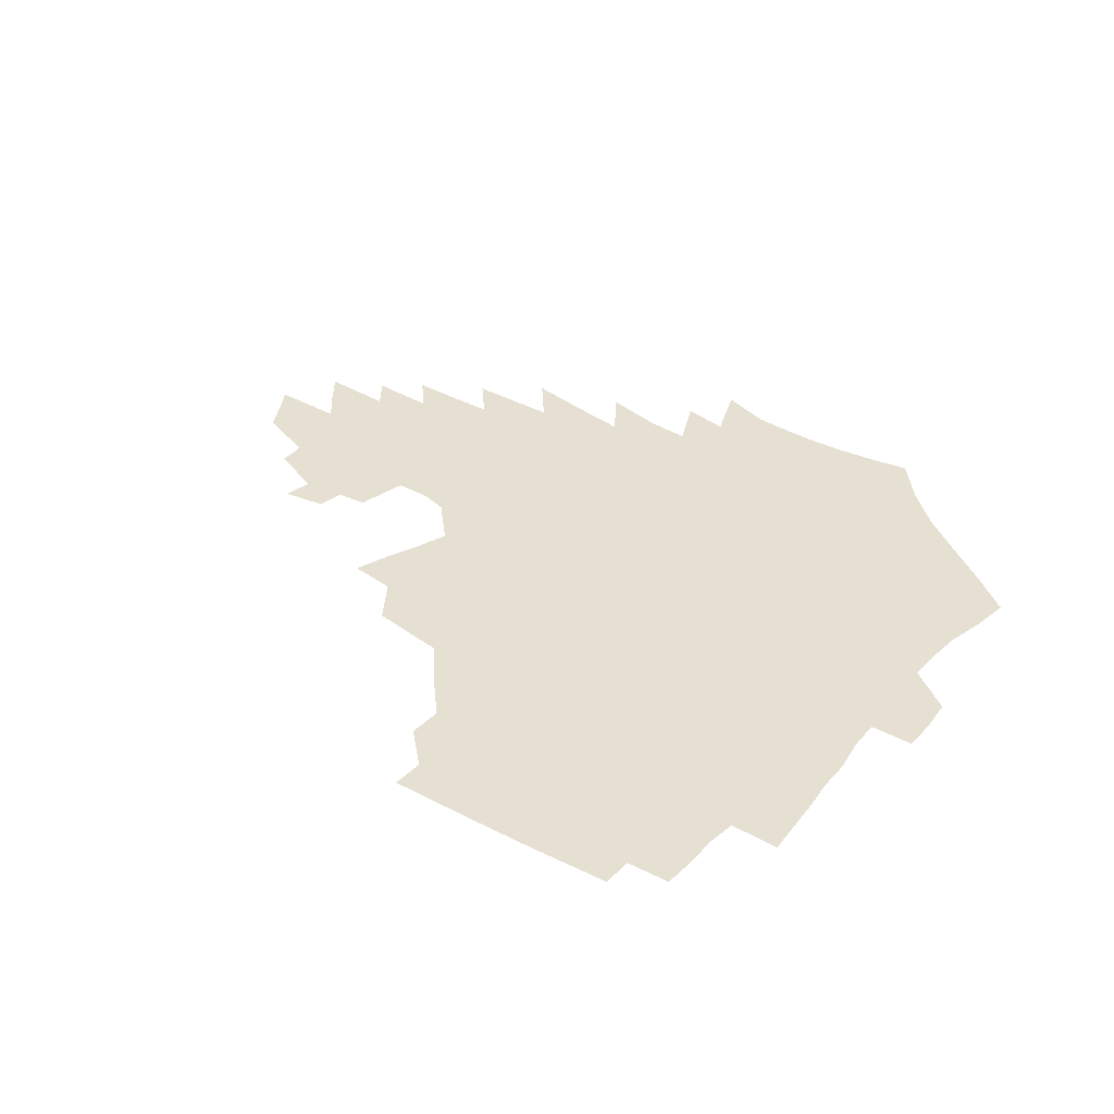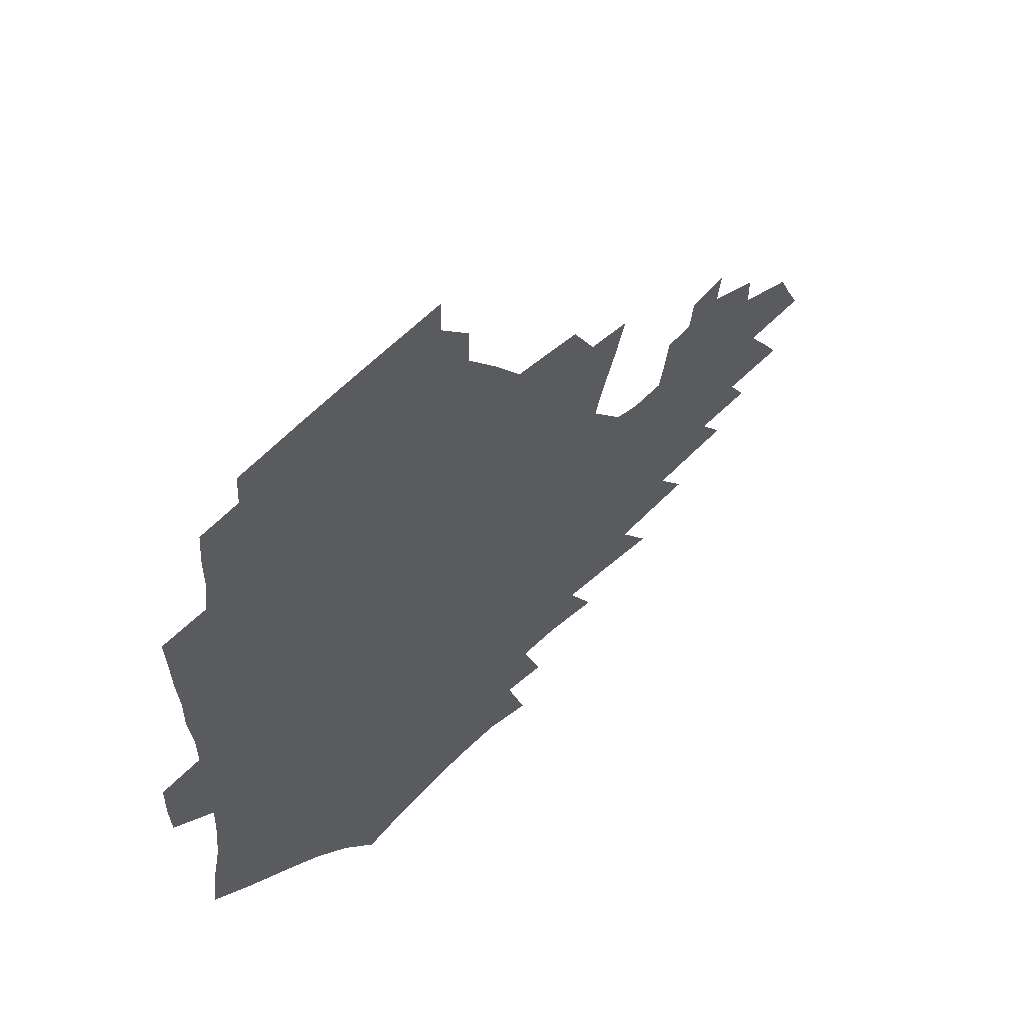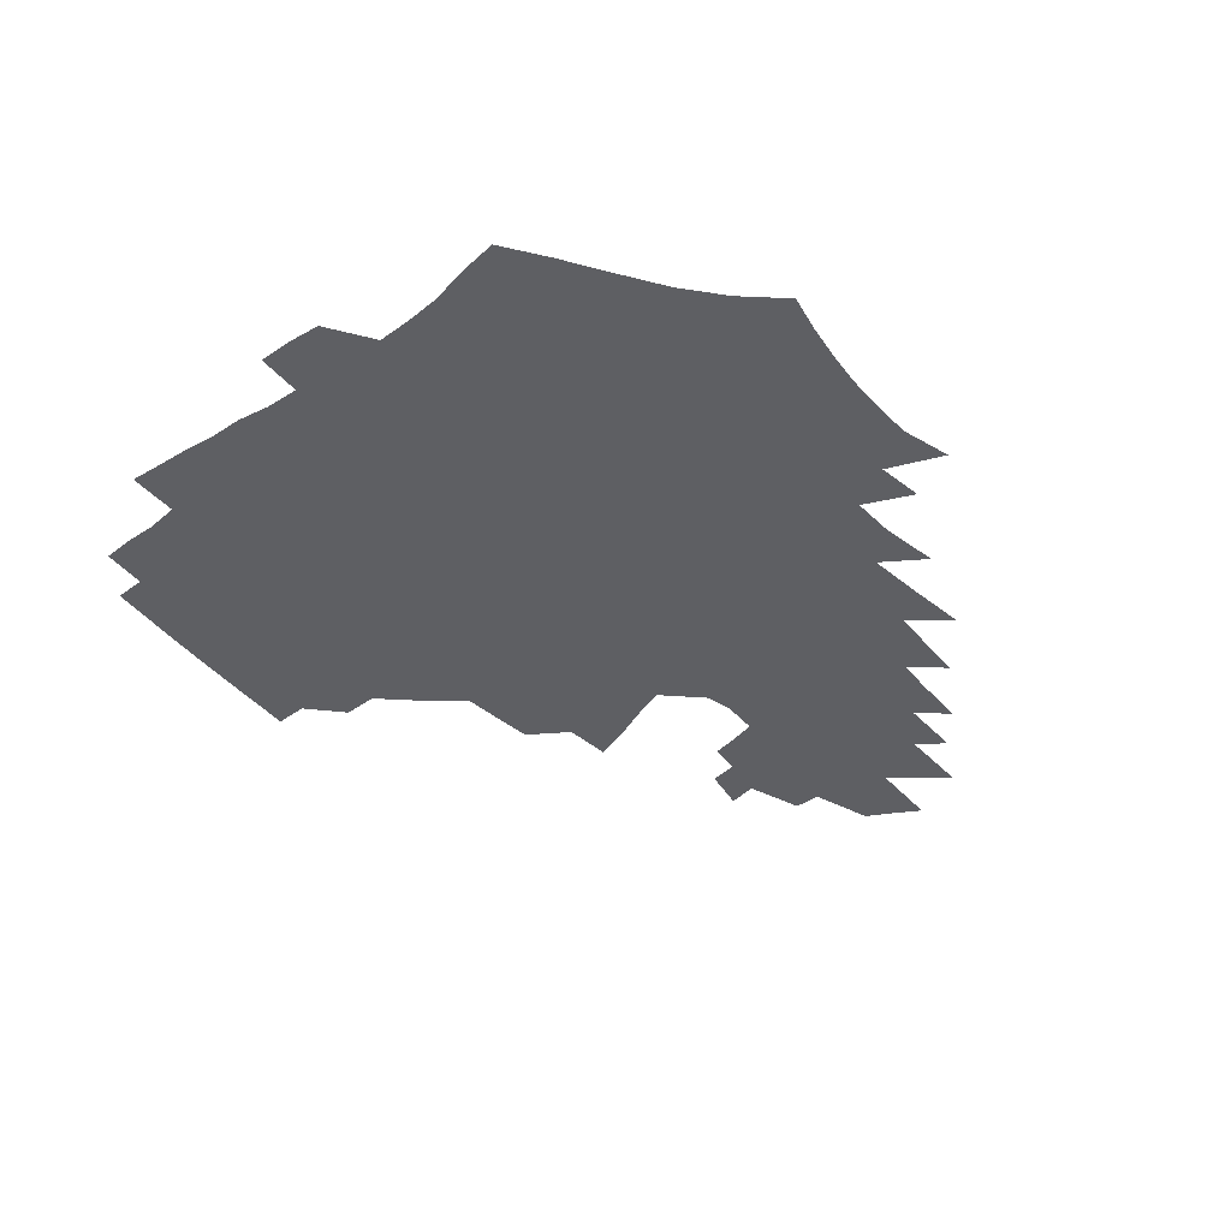
<metadata>
{"format":"obj","ext":"obj","renderer":"f3d","projection":"perspective","resolution":1024,"background":"white","views":[{"elev":37.6,"azim":-143.3,"up":"+Z"},{"elev":52.9,"azim":-47.4,"up":"+Y"},{"elev":-41.8,"azim":-51.4,"up":"+Z"}]}
</metadata>
<code>
v 186.9 253 0
v 185.8 267.8 0
v 185.9 282.5 0
v 198.6 174.4 0
v 201.1 191.2 0
v 205.2 208.4 0
v 206.7 224.1 0
v 207.2 239.3 0
v 205.9 254 0
v 205.8 268.7 0
v 205.5 283.3 0
v 205.1 297.9 0
v 202.9 312.7 0
v 202.8 327.4 0
v 201.3 342 0
v 200.5 356.5 0
v 199.6 370.7 0
v 217.5 160.8 0
v 218.5 177.1 0
v 221.6 194.1 0
v 223.7 210.1 0
v 227 226.1 0
v 227.8 240.7 0
v 225.3 255.1 0
v 224.9 269.7 0
v 224.2 284.3 0
v 223.8 299 0
v 223.2 313.6 0
v 221.9 328.3 0
v 222 342.9 0
v 222.5 357.2 0
v 221.8 371.3 0
v 223.5 385.5 0
v 223.4 399.5 0
v 224.5 413.4 0
v 237.5 147.6 0
v 236.3 163.2 0
v 238.2 179.9 0
v 239.3 195.8 0
v 240.8 211.5 0
v 242.2 226.7 0
v 244.5 241.9 0
v 242.3 256.1 0
v 240.8 270.6 0
v 240.2 285.2 0
v 241.3 299.8 0
v 239.8 314.5 0
v 239.4 329.2 0
v 240.3 343.9 0
v 240.7 358.3 0
v 240.5 372.6 0
v 241.5 386.9 0
v 242.4 401 0
v 244 414.8 0
v 244.7 428.5 0
v 257 134.3 0
v 257.1 151.2 0
v 256.9 167.1 0
v 256.7 182.7 0
v 257.4 198.1 0
v 257.7 213.1 0
v 258 227.8 0
v 258.8 242.5 0
v 257.9 256.8 0
v 256.8 271.3 0
v 256.2 285.9 0
v 255.6 300.6 0
v 255.5 315.4 0
v 256.3 330.1 0
v 256.6 344.7 0
v 257.2 359.2 0
v 257.2 373.6 0
v 257.8 388 0
v 259.1 402.2 0
v 260.2 416.1 0
v 261.4 429.7 0
v 274.5 119.4 0
v 276 139 0
v 275.3 154.8 0
v 274.2 170 0
v 274.3 185.4 0
v 273.5 199.9 0
v 273.8 214.6 0
v 273.6 229 0
v 273.4 243.2 0
v 272.2 257.5 0
v 271.2 272 0
v 270.5 286.6 0
v 270.6 301.2 0
v 270.6 316 0
v 271.4 330.7 0
v 271.5 345.4 0
v 271.6 360 0
v 272.8 374.6 0
v 273.2 389 0
v 275.1 403.3 0
v 275.4 417.2 0
v 277.1 431.1 0
v 290.6 101.2 0
v 291.8 123.9 0
v 291.7 141.6 0
v 290.6 157.1 0
v 290.5 172.8 0
v 289.7 187.3 0
v 289.2 201.7 0
v 288.8 215.8 0
v 288.8 229.9 0
v 287.6 243.8 0
v 286.7 258 0
v 285.5 272.5 0
v 285.5 287 0
v 285.2 301.7 0
v 285.4 316.4 0
v 285.9 331.1 0
v 286.3 345.9 0
v 287.2 360.6 0
v 287.6 375.3 0
v 288.8 390 0
v 289.4 404.2 0
v 290.6 418.3 0
v 291.3 432 0
v 307.5 104.4 0
v 307.5 127.1 0
v 306.5 143.9 0
v 305.4 159.1 0
v 304.7 174.4 0
v 304.1 189 0
v 303.1 202.7 0
v 303.4 217.1 0
v 303.4 230.8 0
v 302 244.3 0
v 300.7 258.4 0
v 299.9 272.8 0
v 299.8 287.2 0
v 299.5 302 0
v 300.1 316.7 0
v 300.3 331.4 0
v 301.1 346.3 0
v 301.8 361 0
v 302.4 375.7 0
v 303.4 390.4 0
v 303.8 404.7 0
v 305 419 0
v 305.6 432.9 0
v 324 106.5 0
v 322.2 128.1 0
v 320.7 145 0
v 319.5 160.8 0
v 318.6 176 0
v 317.7 190.3 0
v 317.1 204.3 0
v 316.9 218 0
v 316.9 231.4 0
v 315.9 244.6 0
v 314.9 258.4 0
v 314 272.9 0
v 313.7 287.5 0
v 313.8 302.2 0
v 314.3 316.8 0
v 314.9 331.5 0
v 315.6 346.3 0
v 316.4 361.1 0
v 317.1 375.9 0
v 318 390.9 0
v 318.7 405.4 0
v 319.5 419.6 0
v 320 433.7 0
v 340.4 107.9 0
v 337.2 128.5 0
v 335.1 145.3 0
v 333.3 161.7 0
v 331.9 177.3 0
v 330.9 191.2 0
v 330.2 205.1 0
v 329.6 218.5 0
v 329.5 232 0
v 328.9 244.8 0
v 328.4 258.2 0
v 327.7 272.8 0
v 327.5 287.9 0
v 327.8 302.2 0
v 328.6 316.6 0
v 329.4 331.3 0
v 330.3 346.2 0
v 331.2 361 0
v 332.1 376 0
v 332.8 391 0
v 333.6 405.6 0
v 334.2 420.1 0
v 334.7 434.3 0
v 357.1 108 0
v 352.6 128.6 0
v 349.5 146.1 0
v 347.3 161.9 0
v 345.2 177.7 0
v 343.9 191.9 0
v 343 205.7 0
v 342.3 219.2 0
v 341.8 232.2 0
v 341.6 245 0
v 341.3 258.3 0
v 341.2 272.5 0
v 341.1 287.4 0
v 341.9 301.6 0
v 342.9 316 0
v 344.1 330.7 0
v 345.1 345.7 0
v 346.3 360.6 0
v 347.5 375.7 0
v 348.3 390.8 0
v 348.7 406 0
v 349.5 420.6 0
v 350.1 435.1 0
v 374.5 107.4 0
v 368.8 128.3 0
v 364.3 146.5 0
v 361.3 162.5 0
v 358.5 178.4 0
v 357.2 192 0
v 355.8 206 0
v 354.8 219.6 0
v 354.2 232.7 0
v 354 245.2 0
v 354.1 258.1 0
v 354.4 271.9 0
v 355 286.1 0
v 355.9 300.5 0
v 357.3 314.9 0
v 358.8 329.8 0
v 360.3 344.7 0
v 361.8 359.8 0
v 363.3 375.1 0
v 364.3 390.5 0
v 365 405.9 0
v 397.2 100.7 0
v 387.4 126.1 0
v 379.7 147.2 0
v 375.7 163.1 0
v 372.6 178.3 0
v 370 193.1 0
v 368.7 206.3 0
v 367.1 220.1 0
v 366.4 232.9 0
v 366.1 245.3 0
v 366.6 257.9 0
v 367.4 271.2 0
v 368.5 284.7 0
v 369.9 298.8 0
v 371.6 313.5 0
v 373.6 328.5 0
v 375.6 343.4 0
v 377.5 358.5 0
v 379.5 374 0
v 408.4 122.8 0
v 398.7 145.4 0
v 390.8 163.5 0
v 387 178.4 0
v 384.2 192.7 0
v 381.5 206.9 0
v 379.4 220.5 0
v 378.5 233 0
v 378.4 245.1 0
v 379 257.5 0
v 380.1 270.2 0
v 381.5 283.3 0
v 383.5 297.3 0
v 385.8 311.7 0
v 388.3 326.7 0
v 390.9 341.5 0
v 393.7 356.7 0
v 418.5 144.6 0
v 409.4 162 0
v 404.5 176.7 0
v 400.7 191.2 0
v 396.3 205.9 0
v 393.5 219.5 0
v 392.9 232 0
v 392 244.6 0
v 391.9 257 0
v 393.1 269.4 0
v 395 282.3 0
v 397 295.7 0
v 400.1 309.9 0
v 402.9 324.3 0
v 406.3 339.3 0
v 410.8 354.9 0
v 445.2 139.7 0
v 432.2 159.4 0
v 422.9 175.5 0
v 419.1 189.3 0
v 413 204.3 0
v 407.6 219 0
v 406.6 231.4 0
v 406 243.8 0
v 406.4 256 0
v 407.2 268.4 0
v 408.5 281 0
v 410.9 293.9 0
v 414.8 307.7 0
v 418.1 322 0
v 422.4 336.9 0
v 428.1 352.9 0
v 457.2 156.4 0
v 447.3 172.3 0
v 440.3 186.8 0
v 432.5 202 0
v 424.3 217.6 0
v 421 230.6 0
v 419.8 242.9 0
v 420.8 254.7 0
v 421.6 266.8 0
v 422.7 279.1 0
v 426.3 291.5 0
v 430.5 305 0
v 435 319.5 0
v 440.2 334.6 0
v 485.4 152.5 0
v 470.5 170.8 0
v 460.6 185.7 0
v 453.6 199.5 0
v 444.1 215.1 0
v 438.2 228.9 0
v 436.3 241 0
v 436.8 252.7 0
v 437 264.6 0
v 440 275.9 0
v 443.7 287.2 0
v 448.9 301.6 0
v 455.6 317 0
v 461.2 332.6 0
v 490.2 171.6 0
v 479.2 186.3 0
v 470.4 200.1 0
v 463.7 213.2 0
v 455.9 227.3 0
v 452.3 239.4 0
v 453.6 250.1 0
v 455.8 260.5 0
v 460.1 269.9 0
v 511.2 172.1 0
v 497.7 187.7 0
v 487.9 201.1 0
v 478.2 214.6 0
v 472.1 226.7 0
v 467.9 238.2 0
v 466.9 248.5 0
v 468.2 258 0
v 472.2 267 0
v 517.6 188.4 0
v 508.1 201.4 0
v 500 213.9 0
v 492.6 225.8 0
v 488.5 236.8 0
v 485.7 247.3 0
v 485.7 257.2 0
v 488.6 267.5 0
v 491.5 278.7 0
v 494.1 290.5 0
v 539.4 188.8 0
v 527.5 202.6 0
v 523 214.1 0
v 515.1 225.9 0
v 510.7 237.1 0
v 508.6 248 0
v 507.5 258.9 0
v 505.9 269.6 0
v 506.3 280.4 0
v 507.9 291.8 0
v 510.1 303.9 0
v 556.4 202.4 0
v 547.6 214.9 0
v 540.9 226.8 0
v 535.1 238.2 0
v 532.2 249.4 0
v 529.7 260.6 0
v 527.7 271.8 0
v 527.9 283.2 0
v 527.1 294.5 0
v 529.7 307.3 0
v 579.7 214.6 0
v 570.4 227.4 0
v 560.5 239.8 0
v 556.9 251.1 0
v 553.7 262.3 0
v 552.2 273.5 0
v 552.2 285.5 0
v 592.8 240.4 0
v 585.8 252.5 0
v 579.7 264.2 0
f 8 9 1
f 1 9 2
f 9 10 2
f 2 10 3
f 10 11 3
f 18 19 4
f 4 19 5
f 19 20 5
f 5 20 6
f 20 21 6
f 6 21 7
f 21 22 7
f 7 22 8
f 22 23 8
f 8 23 9
f 23 24 9
f 9 24 10
f 24 25 10
f 10 25 11
f 25 26 11
f 11 26 12
f 26 27 12
f 12 27 13
f 27 28 13
f 13 28 14
f 28 29 14
f 14 29 15
f 29 30 15
f 15 30 16
f 30 31 16
f 16 31 17
f 31 32 17
f 36 37 18
f 18 37 19
f 37 38 19
f 19 38 20
f 38 39 20
f 20 39 21
f 39 40 21
f 21 40 22
f 40 41 22
f 22 41 23
f 41 42 23
f 23 42 24
f 42 43 24
f 24 43 25
f 43 44 25
f 25 44 26
f 44 45 26
f 26 45 27
f 45 46 27
f 27 46 28
f 46 47 28
f 28 47 29
f 47 48 29
f 29 48 30
f 48 49 30
f 30 49 31
f 49 50 31
f 31 50 32
f 50 51 32
f 32 51 33
f 51 52 33
f 33 52 34
f 52 53 34
f 34 53 35
f 53 54 35
f 56 57 36
f 36 57 37
f 57 58 37
f 37 58 38
f 58 59 38
f 38 59 39
f 59 60 39
f 39 60 40
f 60 61 40
f 40 61 41
f 61 62 41
f 41 62 42
f 62 63 42
f 42 63 43
f 63 64 43
f 43 64 44
f 64 65 44
f 44 65 45
f 65 66 45
f 45 66 46
f 66 67 46
f 46 67 47
f 67 68 47
f 47 68 48
f 68 69 48
f 48 69 49
f 69 70 49
f 49 70 50
f 70 71 50
f 50 71 51
f 71 72 51
f 51 72 52
f 72 73 52
f 52 73 53
f 73 74 53
f 53 74 54
f 74 75 54
f 54 75 55
f 75 76 55
f 77 78 56
f 56 78 57
f 78 79 57
f 57 79 58
f 79 80 58
f 58 80 59
f 80 81 59
f 59 81 60
f 81 82 60
f 60 82 61
f 82 83 61
f 61 83 62
f 83 84 62
f 62 84 63
f 84 85 63
f 63 85 64
f 85 86 64
f 64 86 65
f 86 87 65
f 65 87 66
f 87 88 66
f 66 88 67
f 88 89 67
f 67 89 68
f 89 90 68
f 68 90 69
f 90 91 69
f 69 91 70
f 91 92 70
f 70 92 71
f 92 93 71
f 71 93 72
f 93 94 72
f 72 94 73
f 94 95 73
f 73 95 74
f 95 96 74
f 74 96 75
f 96 97 75
f 75 97 76
f 97 98 76
f 99 100 77
f 77 100 78
f 100 101 78
f 78 101 79
f 101 102 79
f 79 102 80
f 102 103 80
f 80 103 81
f 103 104 81
f 81 104 82
f 104 105 82
f 82 105 83
f 105 106 83
f 83 106 84
f 106 107 84
f 84 107 85
f 107 108 85
f 85 108 86
f 108 109 86
f 86 109 87
f 109 110 87
f 87 110 88
f 110 111 88
f 88 111 89
f 111 112 89
f 89 112 90
f 112 113 90
f 90 113 91
f 113 114 91
f 91 114 92
f 114 115 92
f 92 115 93
f 115 116 93
f 93 116 94
f 116 117 94
f 94 117 95
f 117 118 95
f 95 118 96
f 118 119 96
f 96 119 97
f 119 120 97
f 97 120 98
f 120 121 98
f 99 122 100
f 122 123 100
f 100 123 101
f 123 124 101
f 101 124 102
f 124 125 102
f 102 125 103
f 125 126 103
f 103 126 104
f 126 127 104
f 104 127 105
f 127 128 105
f 105 128 106
f 128 129 106
f 106 129 107
f 129 130 107
f 107 130 108
f 130 131 108
f 108 131 109
f 131 132 109
f 109 132 110
f 132 133 110
f 110 133 111
f 133 134 111
f 111 134 112
f 134 135 112
f 112 135 113
f 135 136 113
f 113 136 114
f 136 137 114
f 114 137 115
f 137 138 115
f 115 138 116
f 138 139 116
f 116 139 117
f 139 140 117
f 117 140 118
f 140 141 118
f 118 141 119
f 141 142 119
f 119 142 120
f 142 143 120
f 120 143 121
f 143 144 121
f 122 145 123
f 145 146 123
f 123 146 124
f 146 147 124
f 124 147 125
f 147 148 125
f 125 148 126
f 148 149 126
f 126 149 127
f 149 150 127
f 127 150 128
f 150 151 128
f 128 151 129
f 151 152 129
f 129 152 130
f 152 153 130
f 130 153 131
f 153 154 131
f 131 154 132
f 154 155 132
f 132 155 133
f 155 156 133
f 133 156 134
f 156 157 134
f 134 157 135
f 157 158 135
f 135 158 136
f 158 159 136
f 136 159 137
f 159 160 137
f 137 160 138
f 160 161 138
f 138 161 139
f 161 162 139
f 139 162 140
f 162 163 140
f 140 163 141
f 163 164 141
f 141 164 142
f 164 165 142
f 142 165 143
f 165 166 143
f 143 166 144
f 166 167 144
f 145 168 146
f 168 169 146
f 146 169 147
f 169 170 147
f 147 170 148
f 170 171 148
f 148 171 149
f 171 172 149
f 149 172 150
f 172 173 150
f 150 173 151
f 173 174 151
f 151 174 152
f 174 175 152
f 152 175 153
f 175 176 153
f 153 176 154
f 176 177 154
f 154 177 155
f 177 178 155
f 155 178 156
f 178 179 156
f 156 179 157
f 179 180 157
f 157 180 158
f 180 181 158
f 158 181 159
f 181 182 159
f 159 182 160
f 182 183 160
f 160 183 161
f 183 184 161
f 161 184 162
f 184 185 162
f 162 185 163
f 185 186 163
f 163 186 164
f 186 187 164
f 164 187 165
f 187 188 165
f 165 188 166
f 188 189 166
f 166 189 167
f 189 190 167
f 168 191 169
f 191 192 169
f 169 192 170
f 192 193 170
f 170 193 171
f 193 194 171
f 171 194 172
f 194 195 172
f 172 195 173
f 195 196 173
f 173 196 174
f 196 197 174
f 174 197 175
f 197 198 175
f 175 198 176
f 198 199 176
f 176 199 177
f 199 200 177
f 177 200 178
f 200 201 178
f 178 201 179
f 201 202 179
f 179 202 180
f 202 203 180
f 180 203 181
f 203 204 181
f 181 204 182
f 204 205 182
f 182 205 183
f 205 206 183
f 183 206 184
f 206 207 184
f 184 207 185
f 207 208 185
f 185 208 186
f 208 209 186
f 186 209 187
f 209 210 187
f 187 210 188
f 210 211 188
f 188 211 189
f 211 212 189
f 189 212 190
f 212 213 190
f 191 214 192
f 214 215 192
f 192 215 193
f 215 216 193
f 193 216 194
f 216 217 194
f 194 217 195
f 217 218 195
f 195 218 196
f 218 219 196
f 196 219 197
f 219 220 197
f 197 220 198
f 220 221 198
f 198 221 199
f 221 222 199
f 199 222 200
f 222 223 200
f 200 223 201
f 223 224 201
f 201 224 202
f 224 225 202
f 202 225 203
f 225 226 203
f 203 226 204
f 226 227 204
f 204 227 205
f 227 228 205
f 205 228 206
f 228 229 206
f 206 229 207
f 229 230 207
f 207 230 208
f 230 231 208
f 208 231 209
f 231 232 209
f 209 232 210
f 232 233 210
f 210 233 211
f 233 234 211
f 211 234 212
f 214 235 215
f 235 236 215
f 215 236 216
f 236 237 216
f 216 237 217
f 237 238 217
f 217 238 218
f 238 239 218
f 218 239 219
f 239 240 219
f 219 240 220
f 240 241 220
f 220 241 221
f 241 242 221
f 221 242 222
f 242 243 222
f 222 243 223
f 243 244 223
f 223 244 224
f 244 245 224
f 224 245 225
f 245 246 225
f 225 246 226
f 246 247 226
f 226 247 227
f 247 248 227
f 227 248 228
f 248 249 228
f 228 249 229
f 249 250 229
f 229 250 230
f 250 251 230
f 230 251 231
f 251 252 231
f 231 252 232
f 252 253 232
f 232 253 233
f 236 254 237
f 254 255 237
f 237 255 238
f 255 256 238
f 238 256 239
f 256 257 239
f 239 257 240
f 257 258 240
f 240 258 241
f 258 259 241
f 241 259 242
f 259 260 242
f 242 260 243
f 260 261 243
f 243 261 244
f 261 262 244
f 244 262 245
f 262 263 245
f 245 263 246
f 263 264 246
f 246 264 247
f 264 265 247
f 247 265 248
f 265 266 248
f 248 266 249
f 266 267 249
f 249 267 250
f 267 268 250
f 250 268 251
f 268 269 251
f 251 269 252
f 269 270 252
f 252 270 253
f 255 271 256
f 271 272 256
f 256 272 257
f 272 273 257
f 257 273 258
f 273 274 258
f 258 274 259
f 274 275 259
f 259 275 260
f 275 276 260
f 260 276 261
f 276 277 261
f 261 277 262
f 277 278 262
f 262 278 263
f 278 279 263
f 263 279 264
f 279 280 264
f 264 280 265
f 280 281 265
f 265 281 266
f 281 282 266
f 266 282 267
f 282 283 267
f 267 283 268
f 283 284 268
f 268 284 269
f 284 285 269
f 269 285 270
f 285 286 270
f 271 287 272
f 287 288 272
f 272 288 273
f 288 289 273
f 273 289 274
f 289 290 274
f 274 290 275
f 290 291 275
f 275 291 276
f 291 292 276
f 276 292 277
f 292 293 277
f 277 293 278
f 293 294 278
f 278 294 279
f 294 295 279
f 279 295 280
f 295 296 280
f 280 296 281
f 296 297 281
f 281 297 282
f 297 298 282
f 282 298 283
f 298 299 283
f 283 299 284
f 299 300 284
f 284 300 285
f 300 301 285
f 285 301 286
f 301 302 286
f 288 303 289
f 303 304 289
f 289 304 290
f 304 305 290
f 290 305 291
f 305 306 291
f 291 306 292
f 306 307 292
f 292 307 293
f 307 308 293
f 293 308 294
f 308 309 294
f 294 309 295
f 309 310 295
f 295 310 296
f 310 311 296
f 296 311 297
f 311 312 297
f 297 312 298
f 312 313 298
f 298 313 299
f 313 314 299
f 299 314 300
f 314 315 300
f 300 315 301
f 315 316 301
f 301 316 302
f 303 317 304
f 317 318 304
f 304 318 305
f 318 319 305
f 305 319 306
f 319 320 306
f 306 320 307
f 320 321 307
f 307 321 308
f 321 322 308
f 308 322 309
f 322 323 309
f 309 323 310
f 323 324 310
f 310 324 311
f 324 325 311
f 311 325 312
f 325 326 312
f 312 326 313
f 326 327 313
f 313 327 314
f 327 328 314
f 314 328 315
f 328 329 315
f 315 329 316
f 329 330 316
f 318 331 319
f 331 332 319
f 319 332 320
f 332 333 320
f 320 333 321
f 333 334 321
f 321 334 322
f 334 335 322
f 322 335 323
f 335 336 323
f 323 336 324
f 336 337 324
f 324 337 325
f 337 338 325
f 325 338 326
f 338 339 326
f 326 339 327
f 331 340 332
f 340 341 332
f 332 341 333
f 341 342 333
f 333 342 334
f 342 343 334
f 334 343 335
f 343 344 335
f 335 344 336
f 344 345 336
f 336 345 337
f 345 346 337
f 337 346 338
f 346 347 338
f 338 347 339
f 347 348 339
f 341 349 342
f 349 350 342
f 342 350 343
f 350 351 343
f 343 351 344
f 351 352 344
f 344 352 345
f 352 353 345
f 345 353 346
f 353 354 346
f 346 354 347
f 354 355 347
f 347 355 348
f 355 356 348
f 349 359 350
f 359 360 350
f 350 360 351
f 360 361 351
f 351 361 352
f 361 362 352
f 352 362 353
f 362 363 353
f 353 363 354
f 363 364 354
f 354 364 355
f 364 365 355
f 355 365 356
f 365 366 356
f 356 366 357
f 366 367 357
f 357 367 358
f 367 368 358
f 360 370 361
f 370 371 361
f 361 371 362
f 371 372 362
f 362 372 363
f 372 373 363
f 363 373 364
f 373 374 364
f 364 374 365
f 374 375 365
f 365 375 366
f 375 376 366
f 366 376 367
f 376 377 367
f 367 377 368
f 377 378 368
f 368 378 369
f 378 379 369
f 371 380 372
f 380 381 372
f 372 381 373
f 381 382 373
f 373 382 374
f 382 383 374
f 374 383 375
f 383 384 375
f 375 384 376
f 384 385 376
f 376 385 377
f 385 386 377
f 377 386 378
f 382 387 383
f 387 388 383
f 383 388 384
f 388 389 384
f 384 389 385

</code>
